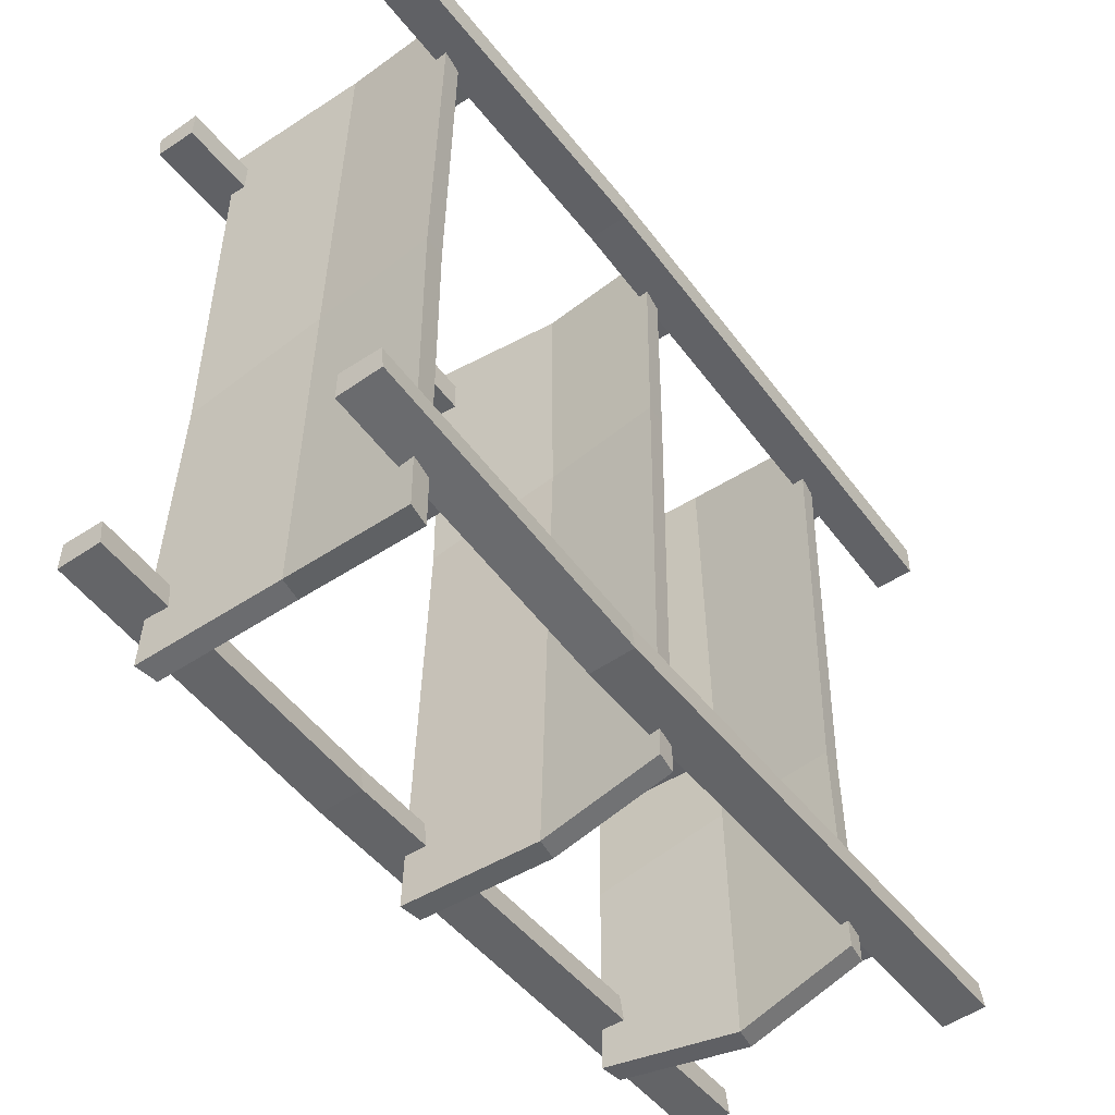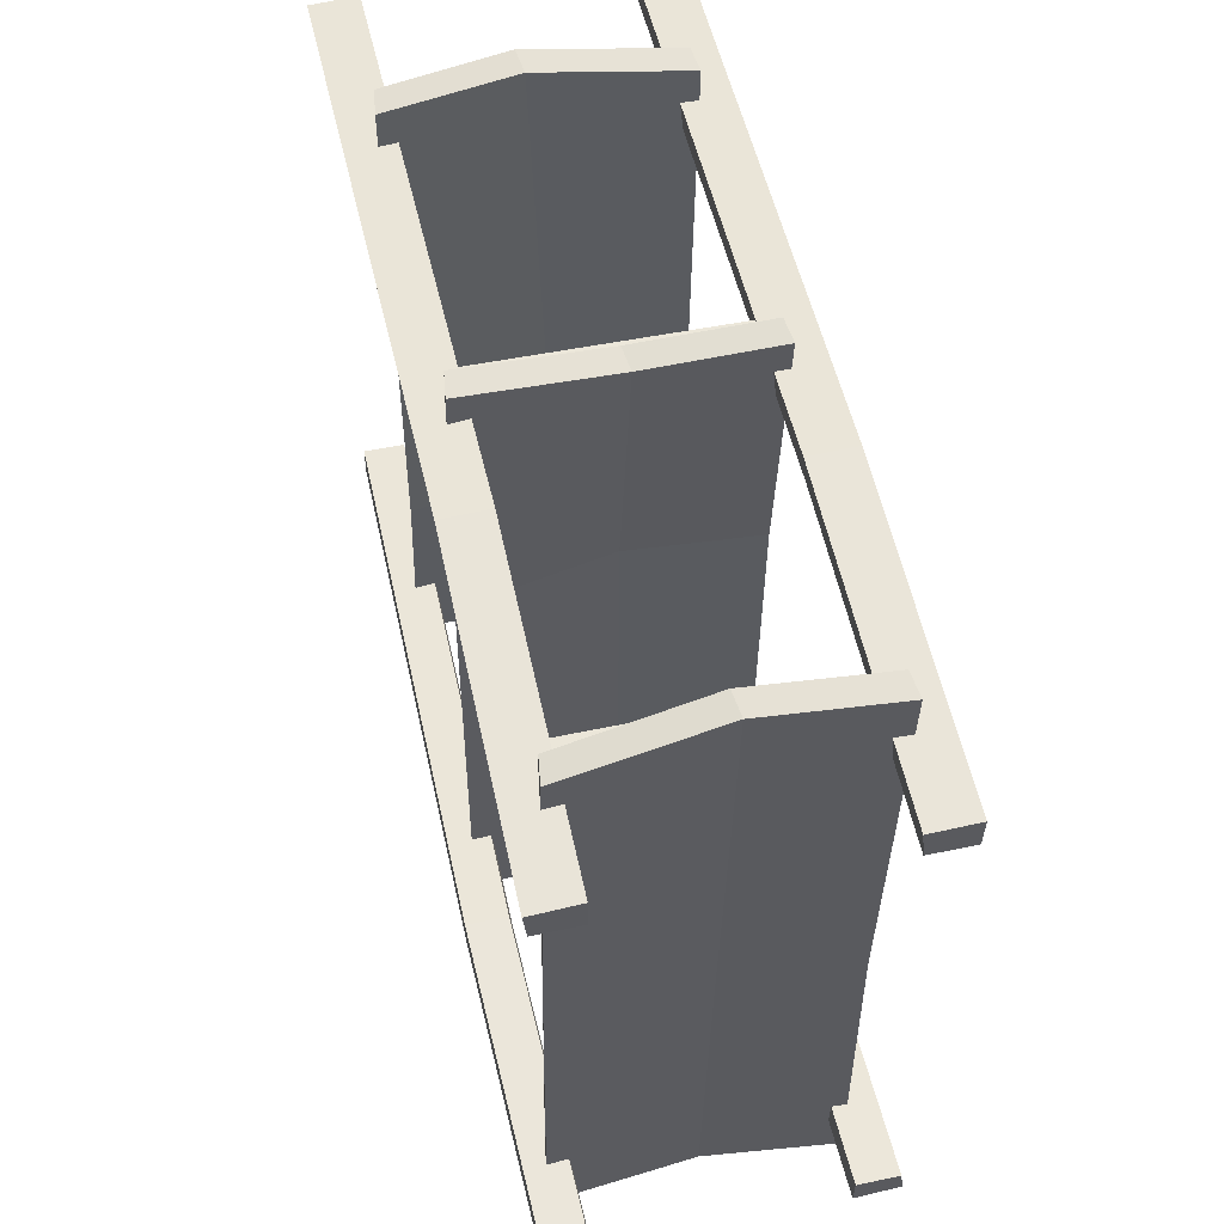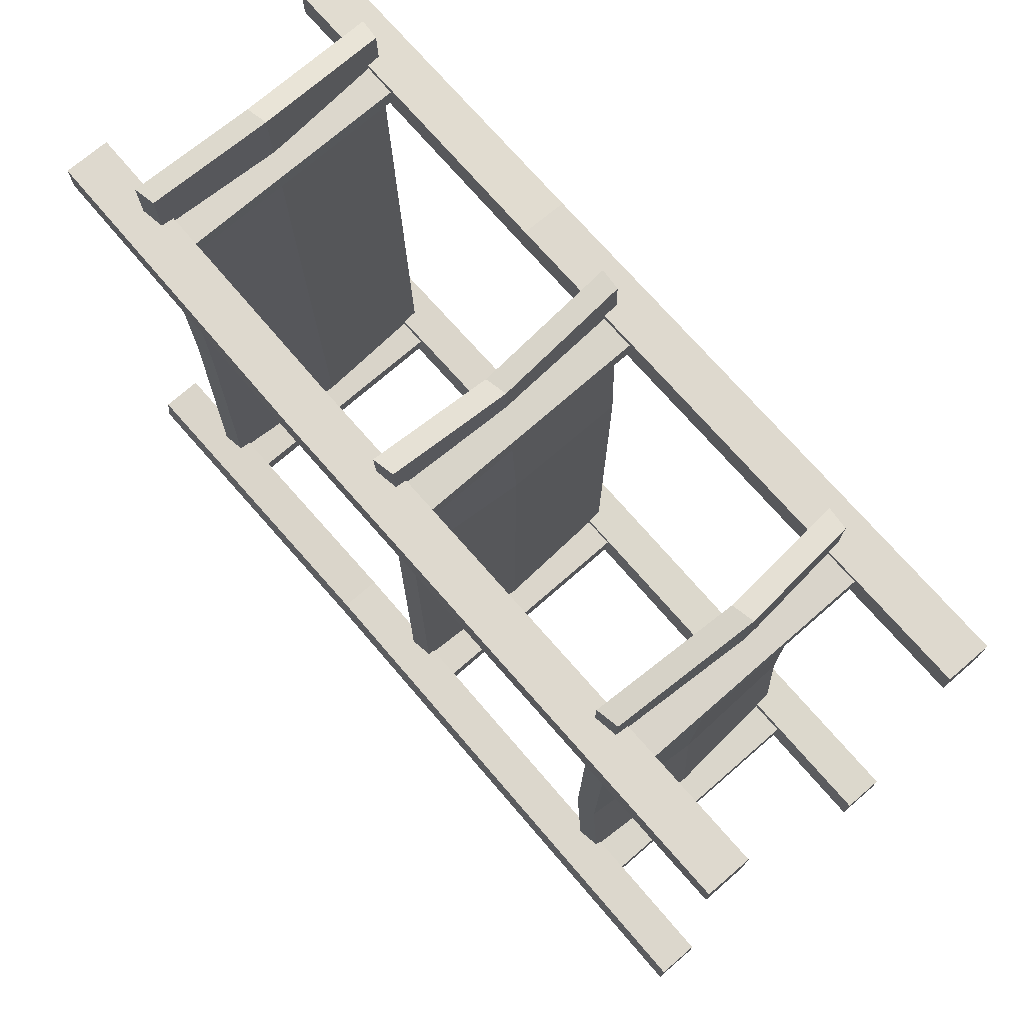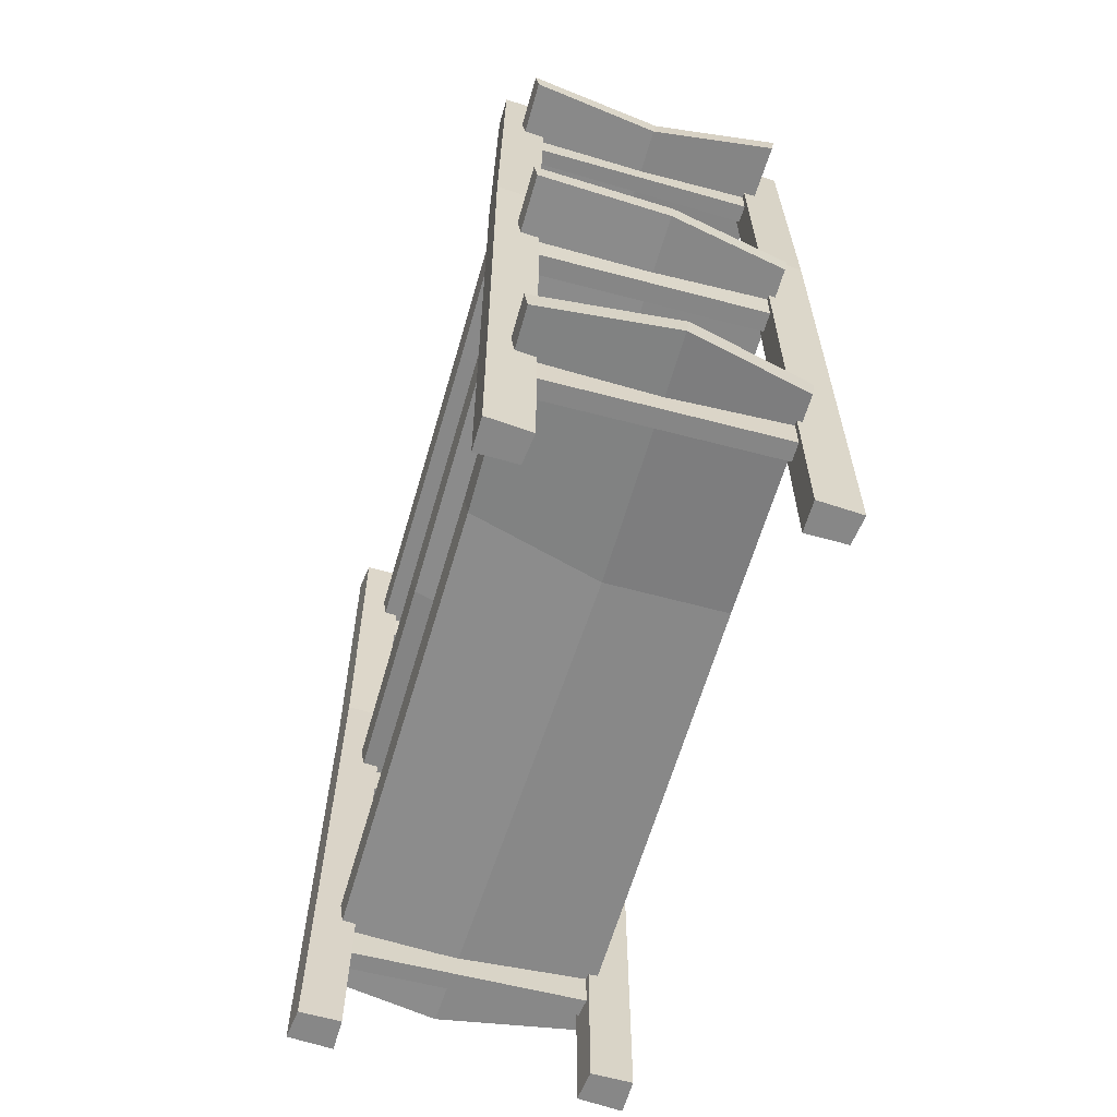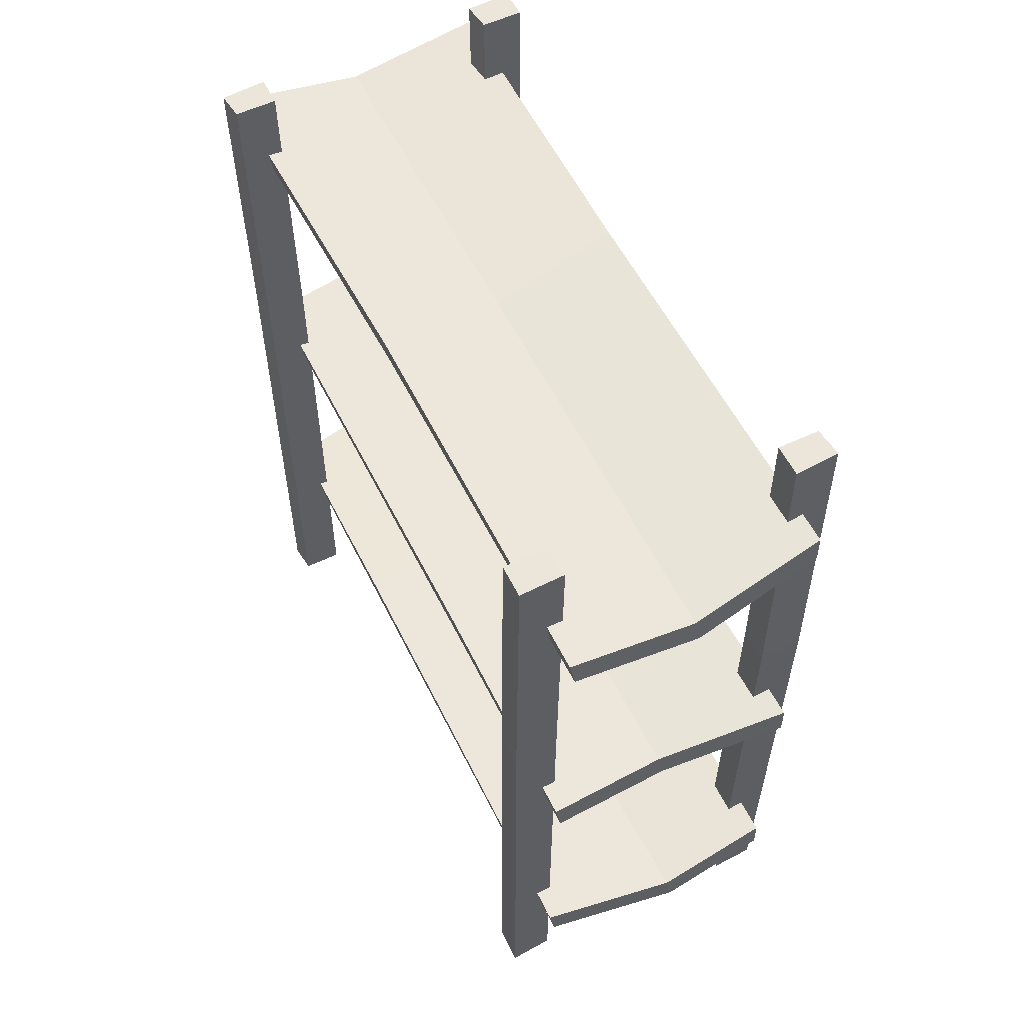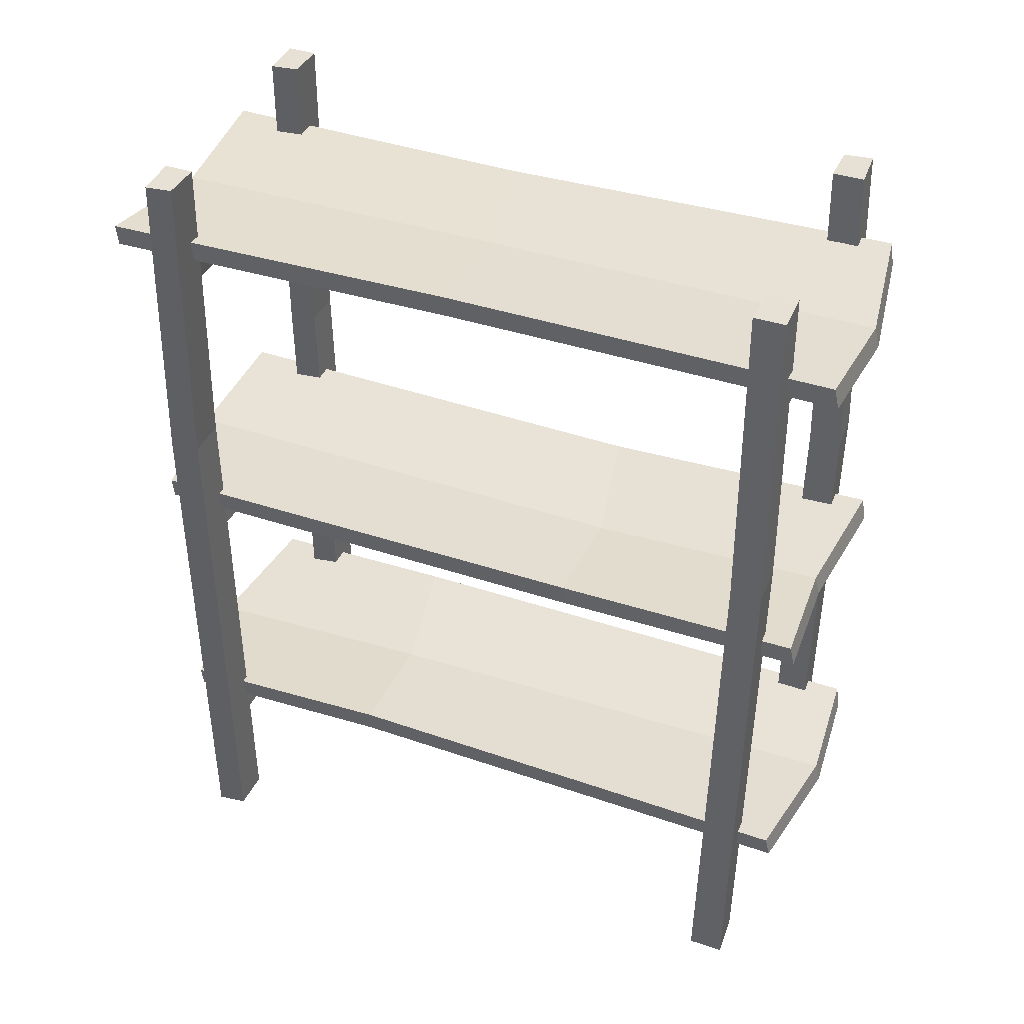
<metadata>
{"format":"obj","ext":"obj","renderer":"f3d","projection":"perspective","resolution":1024,"background":"white","views":[{"elev":-50.5,"azim":-143.9,"up":"+Z"},{"elev":56.4,"azim":167.1,"up":"+Z"},{"elev":72.6,"azim":-40.9,"up":"+Z"},{"elev":-62.5,"azim":163.1,"up":"+Y"},{"elev":57.2,"azim":-27.0,"up":"+Y"},{"elev":39.1,"azim":-68.2,"up":"+Y"}]}
</metadata>
<code>
o shelf_Cube.370
v 0.2389 0.796 0.1377
v 0.2305 0.7618 0.1409
v -0.003844 0.7495 0.192
v -0.007489 0.7855 0.1891
v 0.2471 0.8143 -0.6764
v 0.2297 0.8148 0.6477
v 0.2411 0.7738 -0.6766
v 0.2238 0.7746 0.6552
v -0.000624 0.8043 -0.6767
v -0.01879 0.8045 0.6214
v 0.005362 0.764 -0.6765
v -0.01276 0.7642 0.6288
v -0.2245 0.8072 0.1921
v -0.2208 0.7674 0.1949
v -0.2116 0.7742 -0.6386
v -0.2176 0.8145 -0.6388
v -0.2358 0.8147 0.6332
v -0.2298 0.7744 0.6401
v 0.2019 1.528 -0.5712
v 0.2799 1.528 -0.5204
v 0.2807 1.528 -0.5724
v 0.2073 1.528 -0.5217
v 0.2073 -0.001184 -0.507
v 0.2019 -0.001184 -0.5595
v 0.2807 -0.001184 -0.5636
v 0.2799 -0.001184 -0.5057
v 0.214 0.96 -0.5262
v 0.2871 0.9601 -0.5774
v 0.2082 0.9597 -0.5756
v 0.2866 0.9603 -0.5252
v 0.2389 1.384 -0.09289
v 0.2305 1.35 -0.08968
v -0.003844 1.338 -0.03853
v -0.007489 1.38 -0.04151
v 0.2471 1.392 -0.6683
v 0.2297 1.397 0.6363
v 0.2411 1.352 -0.6685
v 0.2238 1.357 0.6439
v -0.000624 1.38 -0.6479
v -0.01879 1.38 0.671
v 0.005362 1.339 -0.6478
v -0.01276 1.34 0.6785
v -0.2245 1.395 -0.03845
v -0.2208 1.355 -0.03568
v -0.2261 1.356 -0.6775
v -0.232 1.397 -0.6777
v -0.2358 1.393 0.6572
v -0.2298 1.353 0.6642
v -0.222 1.297 -0.5692
v -0.222 1.364 -0.5318
v -0.222 1.362 -0.5687
v -0.222 1.297 -0.537
v 0.2264 1.297 -0.5354
v 0.2264 1.297 -0.5627
v 0.2264 1.362 -0.5622
v 0.2264 1.364 -0.5319
v -0.2205 0.7123 -0.5781
v -0.2205 0.7797 -0.5445
v -0.2205 0.7769 -0.5801
v -0.2205 0.7126 -0.5435
v 0.232 0.7126 -0.5278
v 0.232 0.7123 -0.5628
v 0.232 0.7769 -0.5648
v 0.232 0.7797 -0.5302
v -0.2244 0.2032 -0.571
v -0.2244 0.2706 -0.5389
v -0.2244 0.2677 -0.5711
v -0.2244 0.2034 -0.5377
v 0.22 0.2034 -0.5216
v 0.22 0.2032 -0.5553
v 0.22 0.2677 -0.5554
v 0.22 0.2706 -0.5227
v -0.2843 1.528 -0.5689
v -0.2062 1.528 -0.521
v -0.2054 1.528 -0.573
v -0.2788 1.528 -0.5222
v -0.2788 -0.001184 -0.5222
v -0.2843 -0.001184 -0.5732
v -0.2054 -0.001184 -0.5756
v -0.2062 -0.001184 -0.521
v -0.2721 0.96 -0.5356
v -0.1991 0.9601 -0.5894
v -0.2779 0.9597 -0.5864
v -0.1995 0.9603 -0.5346
v 0.2389 0.3111 -0.2815
v 0.2305 0.2769 -0.2783
v -0.003844 0.2648 -0.2271
v -0.007489 0.3046 -0.2301
v 0.2471 0.3028 -0.6412
v 0.2297 0.3033 0.6477
v 0.2411 0.2623 -0.6414
v 0.2238 0.2631 0.6552
v -0.000623 0.2854 -0.6767
v 0.0134 0.2855 0.6628
v 0.005362 0.2451 -0.6765
v 0.01943 0.2453 0.6703
v -0.2245 0.3223 -0.227
v -0.2208 0.2824 -0.2243
v -0.2116 0.2627 -0.6276
v -0.2176 0.303 -0.6277
v -0.2358 0.3032 0.628
v -0.2298 0.2629 0.635
v -0.2047 1.528 0.5766
v -0.2828 1.528 0.5219
v -0.2835 1.528 0.5778
v -0.2102 1.528 0.5232
v -0.2101 -0.001184 0.5085
v -0.2047 -0.001184 0.5649
v -0.2835 -0.001184 0.569
v -0.2828 -0.001184 0.5072
v -0.2168 0.96 0.5277
v -0.2899 0.9601 0.5827
v -0.2111 0.9597 0.5809
v -0.2895 0.9603 0.5267
v 0.2192 1.297 0.5747
v 0.2192 1.364 0.5374
v 0.2192 1.362 0.5742
v 0.2192 1.297 0.5425
v -0.2293 1.297 0.5412
v -0.2293 1.297 0.5685
v -0.2293 1.362 0.568
v -0.2293 1.364 0.5377
v 0.2176 0.7123 0.5798
v 0.2176 0.7797 0.5462
v 0.2176 0.7769 0.5818
v 0.2176 0.7126 0.5452
v -0.2349 0.7126 0.5314
v -0.2349 0.7123 0.5664
v -0.2349 0.7769 0.5683
v -0.2349 0.7797 0.5338
v 0.2216 0.2032 0.5763
v 0.2216 0.2706 0.5442
v 0.2216 0.2677 0.5765
v 0.2216 0.2034 0.543
v -0.2228 0.2034 0.5231
v -0.2228 0.2032 0.5568
v -0.2228 0.2677 0.5569
v -0.2228 0.2706 0.5243
v 0.2814 1.528 0.5742
v 0.2034 1.528 0.5224
v 0.2026 1.528 0.5783
v 0.276 1.528 0.5237
v 0.276 -0.001184 0.5237
v 0.2814 -0.001184 0.5786
v 0.2026 -0.001184 0.5809
v 0.2034 -0.001184 0.5224
v 0.2693 0.96 0.537
v 0.1962 0.9601 0.5947
v 0.2751 0.9597 0.5918
v 0.1967 0.9603 0.5361
f 1 6 8 2
f 2 8 12 3
f 12 10 17 18
f 4 10 6 1
f 4 9 16 13
f 9 4 1 5
f 7 2 3 11
f 11 9 5 7
f 6 10 12 8
f 1 2 7 5
f 14 18 17 13
f 14 13 16 15
f 3 12 18 14
f 11 3 14 15
f 9 11 15 16
f 10 4 13 17
f 21 19 22 20
f 29 24 23 27
f 30 26 25 28
f 27 23 26 30
f 22 27 30 20
f 28 25 24 29
f 20 30 28 21
f 19 29 27 22
f 23 24 25 26
f 21 28 29 19
f 31 36 38 32
f 32 38 42 33
f 42 40 47 48
f 34 40 36 31
f 34 39 46 43
f 39 34 31 35
f 37 32 33 41
f 41 39 35 37
f 36 40 42 38
f 31 32 37 35
f 44 48 47 43
f 44 43 46 45
f 33 42 48 44
f 41 33 44 45
f 39 41 45 46
f 40 34 43 47
f 49 54 53 52
f 52 53 56 50
f 51 55 54 49
f 57 62 61 60
f 60 61 64 58
f 59 63 62 57
f 65 70 69 68
f 68 69 72 66
f 67 71 70 65
f 75 73 76 74
f 83 78 77 81
f 84 80 79 82
f 81 77 80 84
f 76 81 84 74
f 82 79 78 83
f 74 84 82 75
f 73 83 81 76
f 77 78 79 80
f 75 82 83 73
f 85 90 92 86
f 86 92 96 87
f 96 94 101 102
f 88 94 90 85
f 88 93 100 97
f 93 88 85 89
f 91 86 87 95
f 95 93 89 91
f 90 94 96 92
f 85 86 91 89
f 98 102 101 97
f 98 97 100 99
f 87 96 102 98
f 95 87 98 99
f 93 95 99 100
f 94 88 97 101
f 105 103 106 104
f 113 108 107 111
f 114 110 109 112
f 111 107 110 114
f 106 111 114 104
f 112 109 108 113
f 104 114 112 105
f 103 113 111 106
f 107 108 109 110
f 105 112 113 103
f 115 120 119 118
f 118 119 122 116
f 117 121 120 115
f 123 128 127 126
f 126 127 130 124
f 125 129 128 123
f 131 136 135 134
f 134 135 138 132
f 133 137 136 131
f 141 139 142 140
f 149 144 143 147
f 150 146 145 148
f 147 143 146 150
f 142 147 150 140
f 148 145 144 149
f 140 150 148 141
f 139 149 147 142
f 143 144 145 146
f 141 148 149 139

</code>
